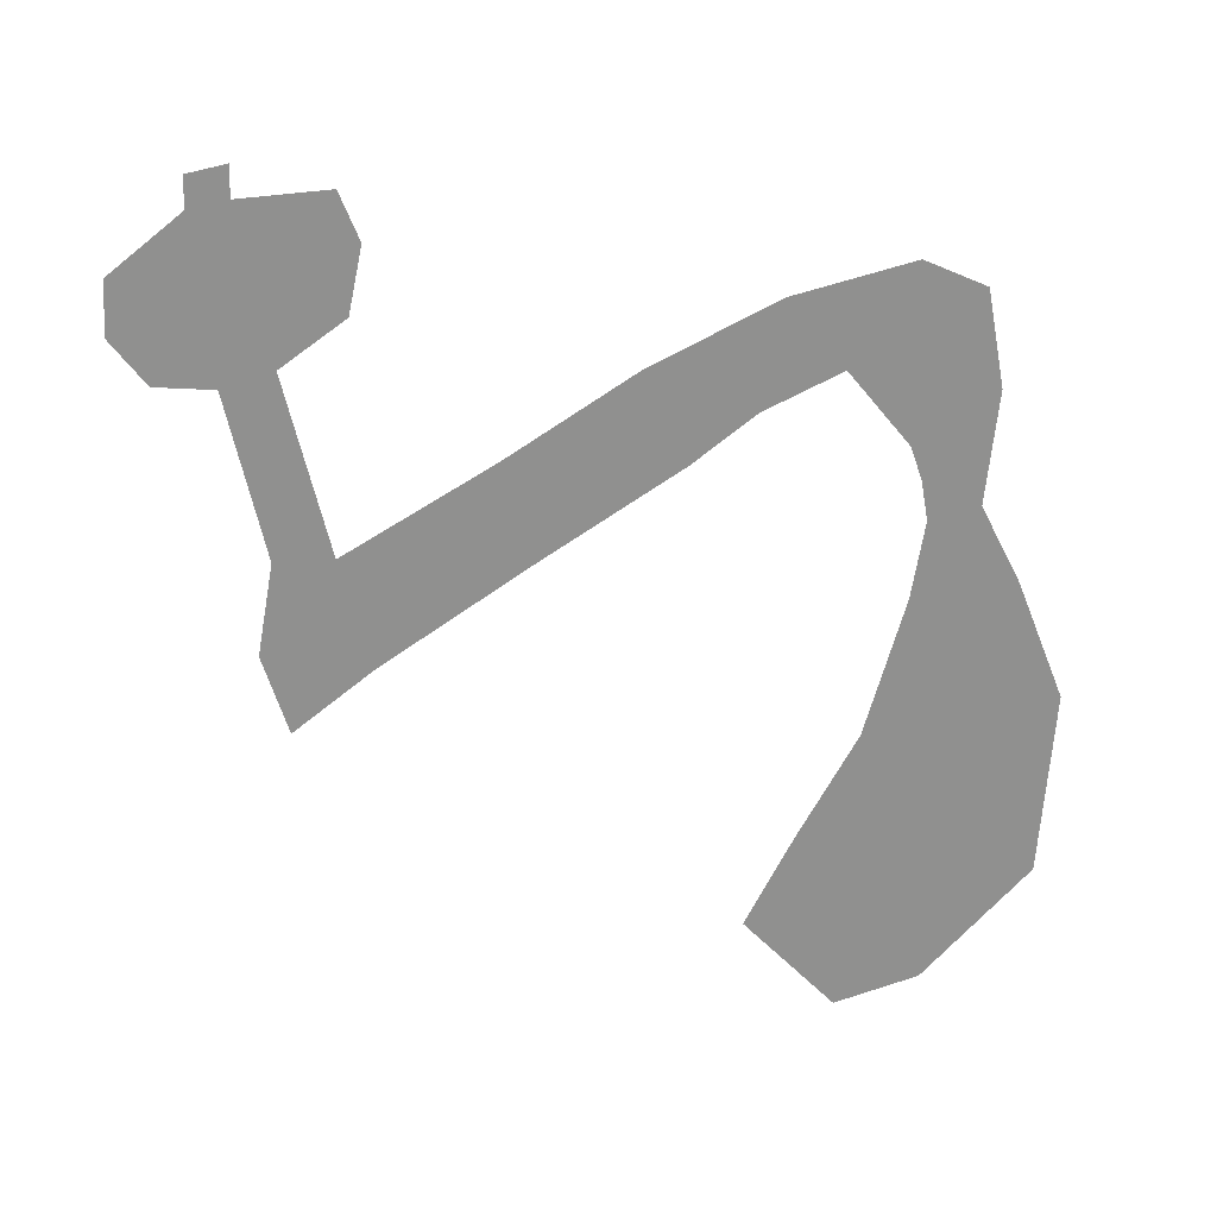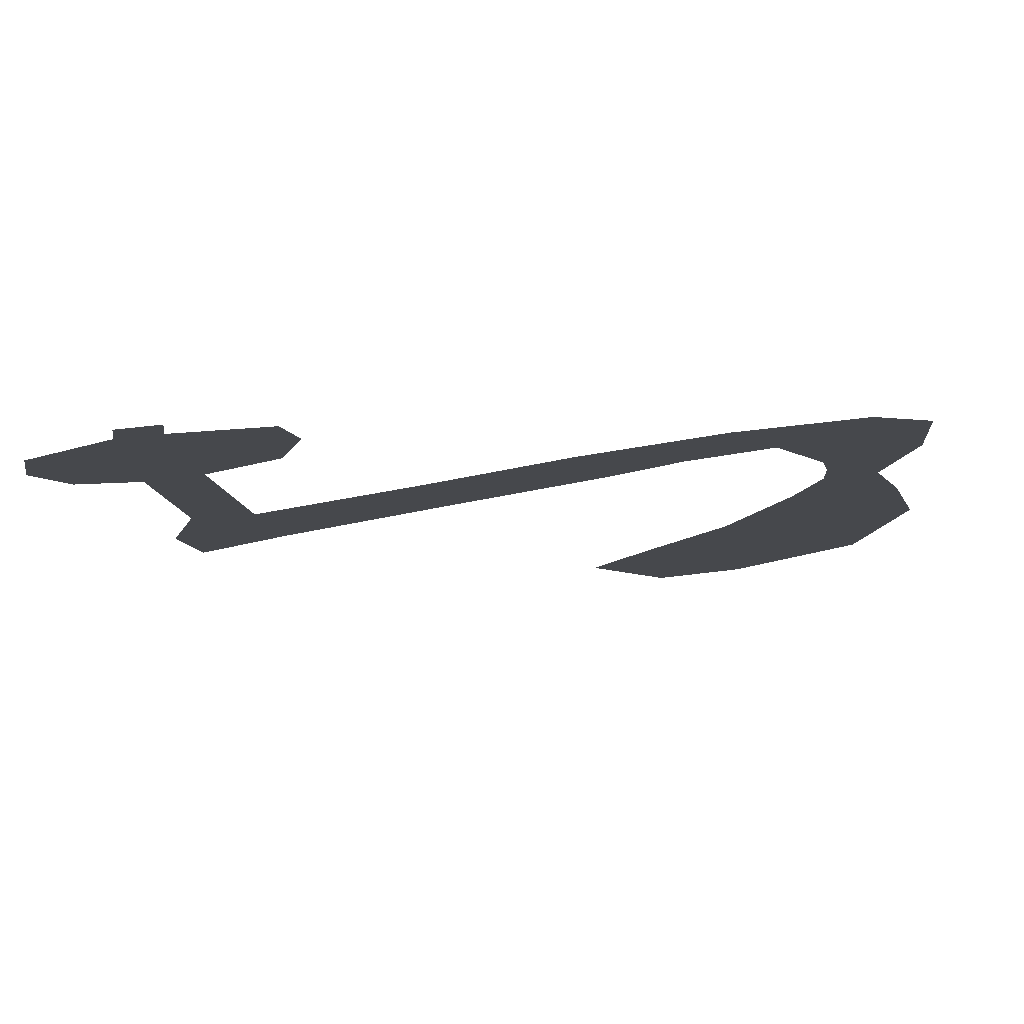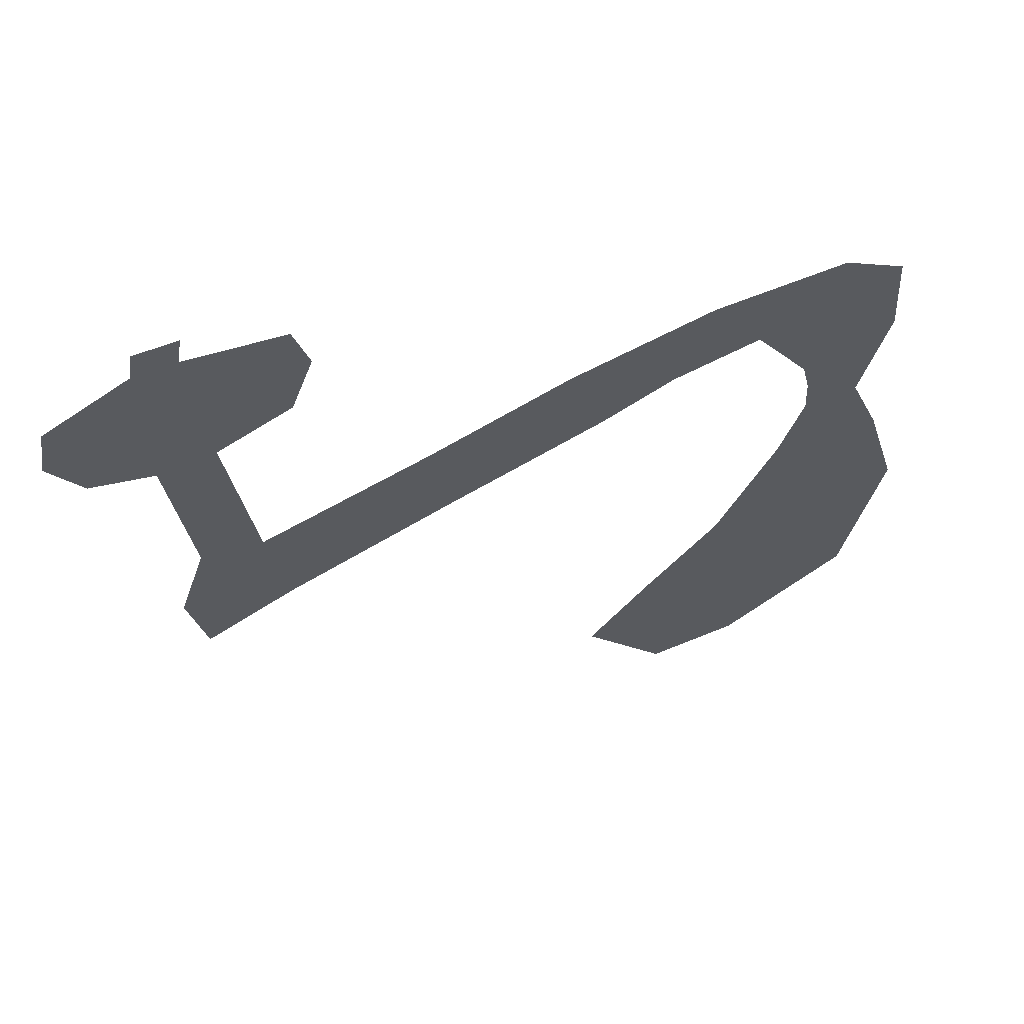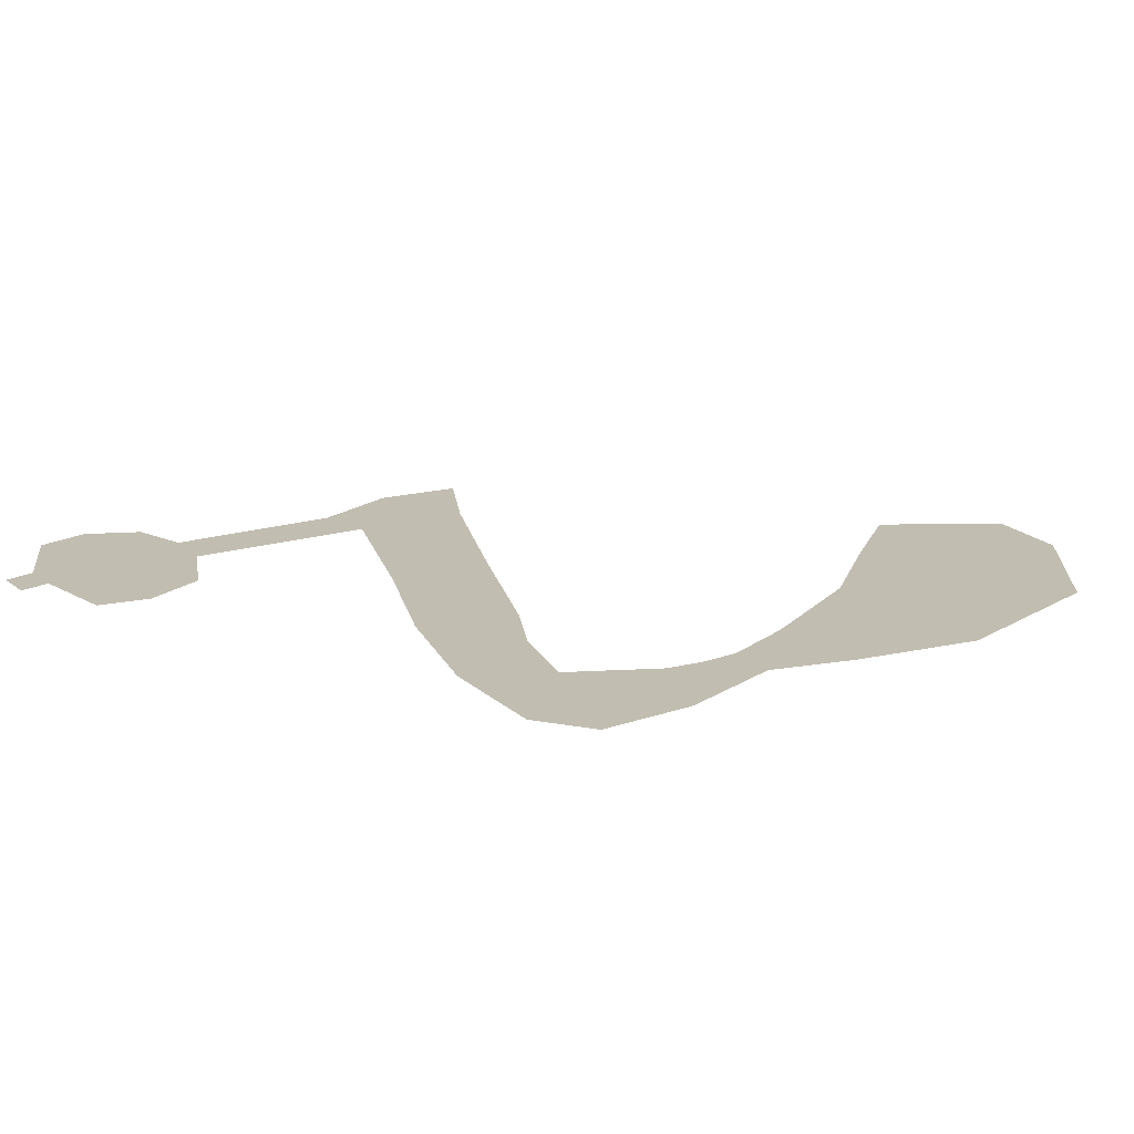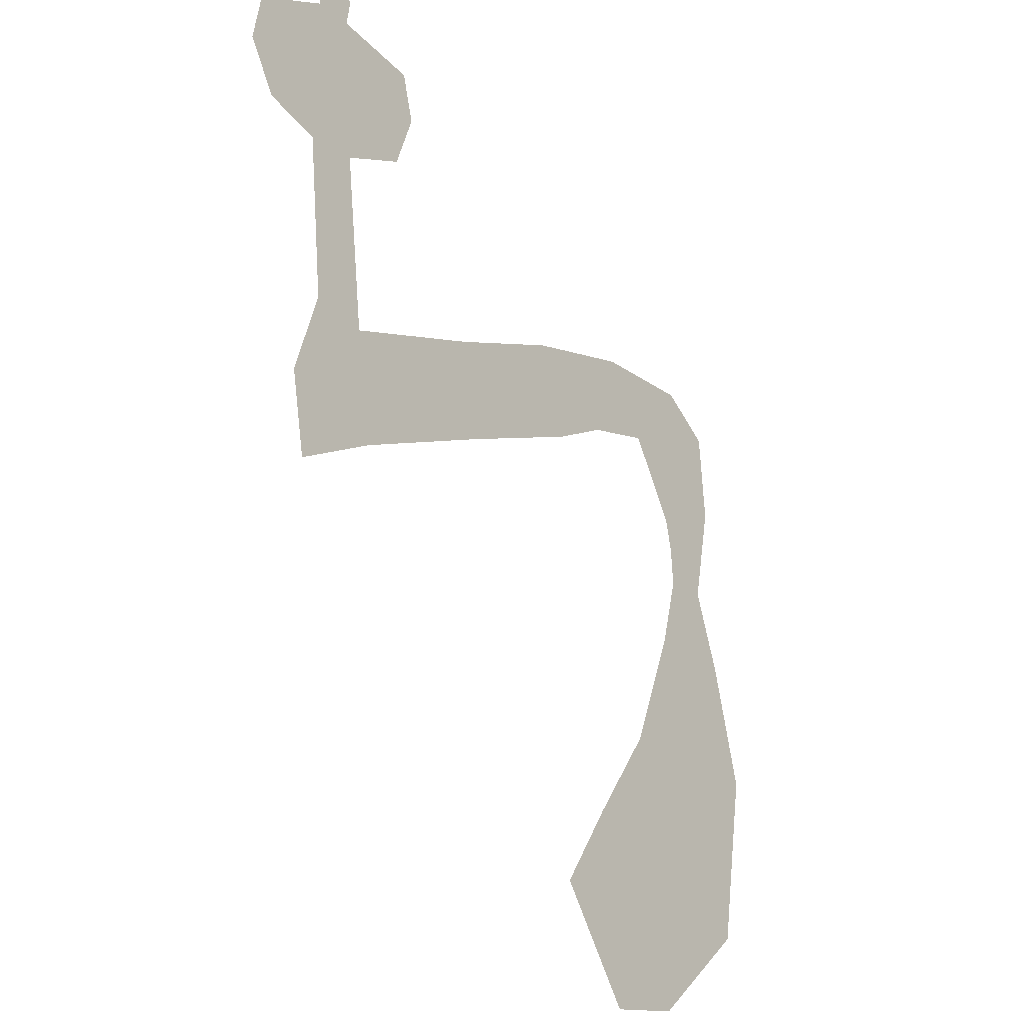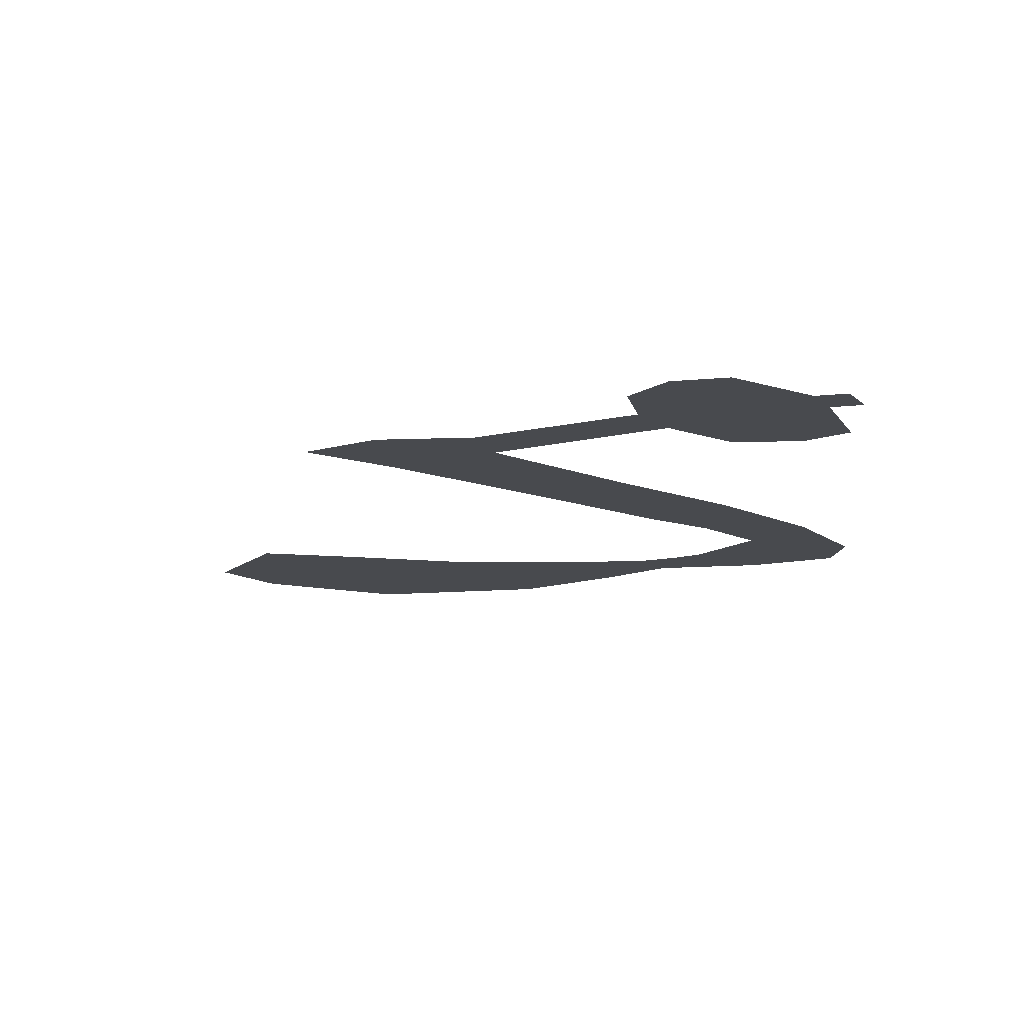
<metadata>
{"format":"obj","ext":"obj","renderer":"f3d","projection":"perspective","resolution":1024,"background":"white","views":[{"elev":-65.6,"azim":6.5,"up":"+Y"},{"elev":78.7,"azim":-4.2,"up":"+Z"},{"elev":62.6,"azim":-17.2,"up":"+Z"},{"elev":16.9,"azim":50.2,"up":"+Y"},{"elev":-30.5,"azim":-54.6,"up":"+Z"},{"elev":-13.3,"azim":-68.5,"up":"+Y"}]}
</metadata>
<code>
v  -10.74 0.2635 4.001
v  -8.754 0.2635 6.571
v  -7.205 0.2635 5.707
v  -9.329 0.2635 1.859
v  -23.79 0.2635 0.4853
v  -25.4 0.2635 0.5691
v  -25.93 0.2635 5.226
v  -24.44 0.2635 5.55
v  -6.895 0.2635 -10.39
v  -10.11 0.2635 -13.35
v  -13.07 0.2635 -8.739
v  -11.13 0.2635 -5.916
v  -25.86 0.2635 7.604
v  -24.53 0.2635 8.078
v  -21.91 0.2635 8.464
v  -22.5 0.2635 6.682
v  -28.4 0.2635 6.811
v  -28.16 0.2635 8.298
v  -25.93 0.2635 9.728
v  -24.81 0.2635 9.861
v  -22.29 0.2635 9.825
v  -27.56 0.2635 5.485
v  -25.81 0.2635 10.58
v  -24.69 0.2635 10.72
v  -12.93 0.2635 3.157
v  -14.78 0.2635 1.976
v  -15.68 0.2635 4.557
v  -12.06 0.2635 5.999
v  -18.85 0.2635 -0.1937
v  -23.27 0.2635 -2.644
v  -23.61 0.2635 -0.7589
v  -19.37 0.2635 2.615
v  -12.47 0.2635 -13.96
v  -14.66 0.2635 -11.2
v  -25.7 0.2635 -4.217
v  -26.15 0.2635 -1.952
v  -6.867 0.2635 -2.072
v  -5.966 0.2635 -5.394
v  -9.647 0.2635 -2.229
v  -7.687 0.2635 0.099
v  -9.063 0.2635 -0.1557
v  -9.122 0.2635 0.9192
v  -7.029 0.2635 3.1
g Plane002
f 1 2 3
f 3 4 1
f 5 6 7
f 7 8 5
f 9 10 11
f 11 12 9
f 13 14 8
f 8 7 13
f 14 15 16
f 16 8 14
f 13 17 18
f 18 19 13
f 19 20 14
f 14 13 19
f 14 20 21
f 21 15 14
f 7 22 17
f 17 13 7
f 20 19 23
f 23 24 20
f 25 26 27
f 27 28 25
f 29 30 31
f 29 31 5
f 29 5 32
f 10 33 34
f 34 11 10
f 30 35 36
f 36 31 30
f 6 5 31
f 31 36 6
f 37 38 9
f 9 12 39
f 37 9 39
f 40 37 39
f 40 39 41
f 26 29 32
f 32 27 26
f 1 25 28
f 28 2 1
f 40 41 42
f 42 43 40
f 4 3 43
f 43 42 4

</code>
